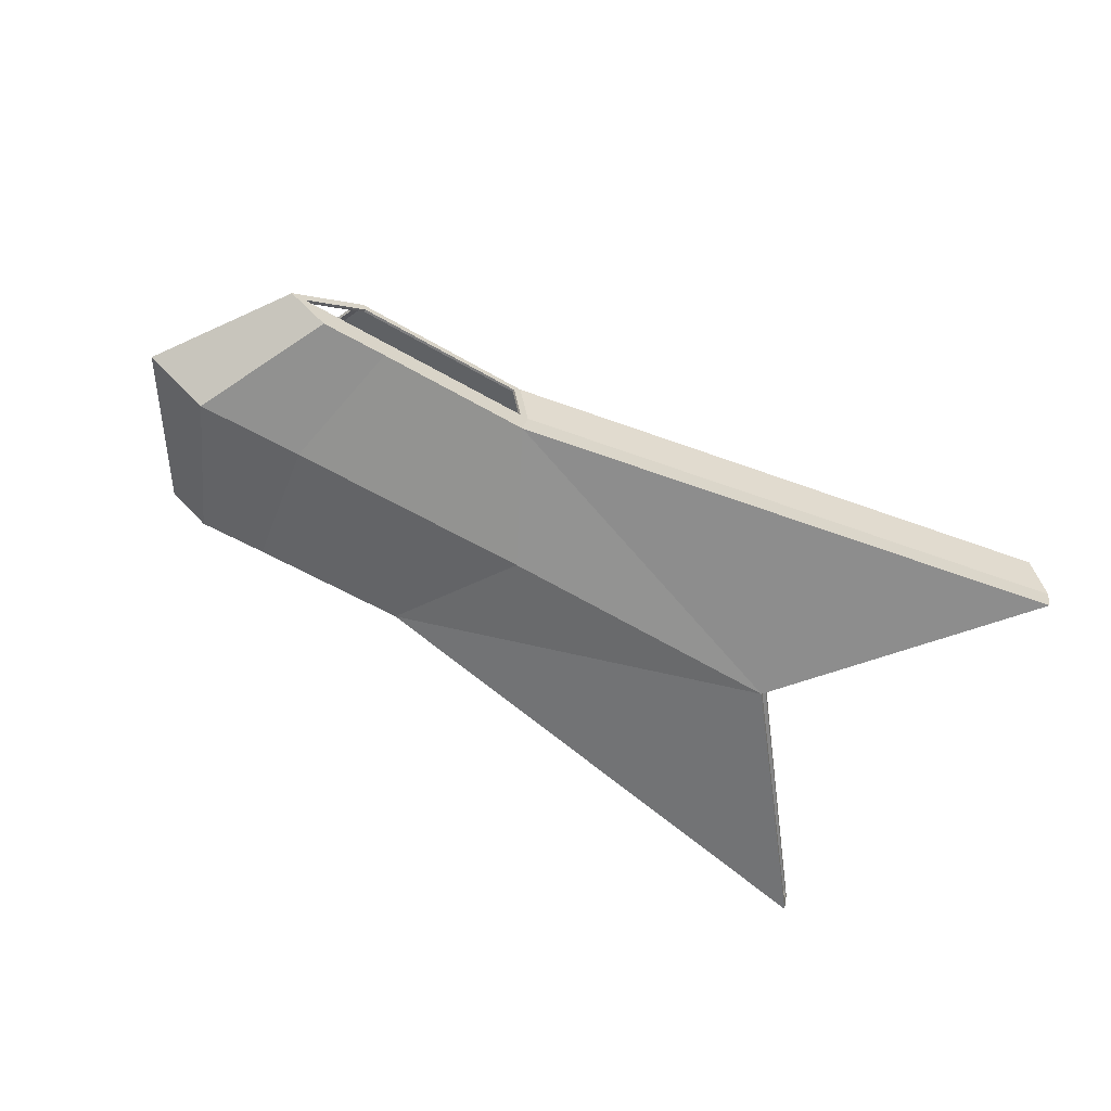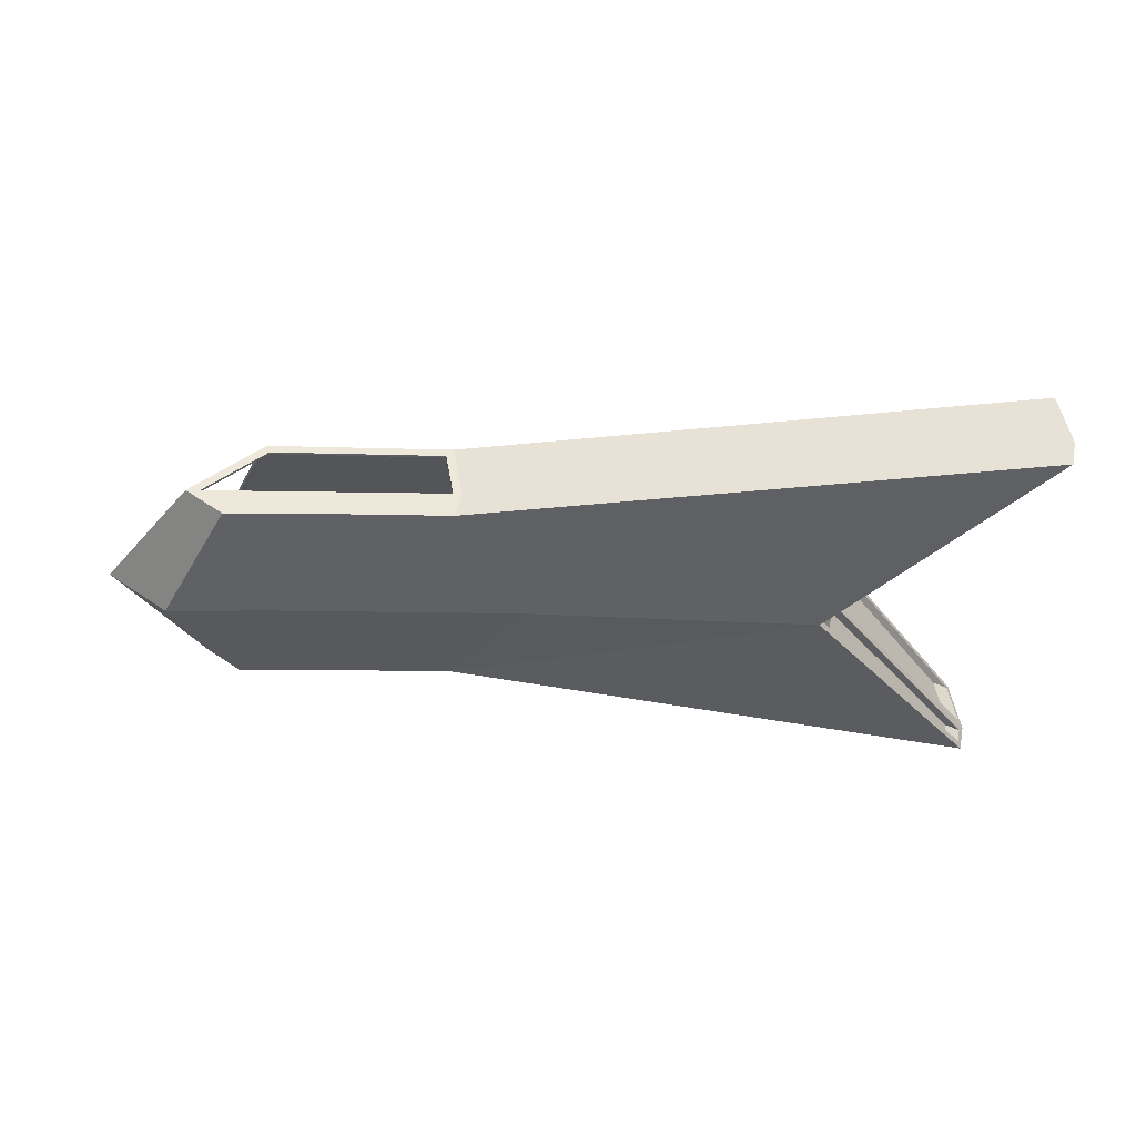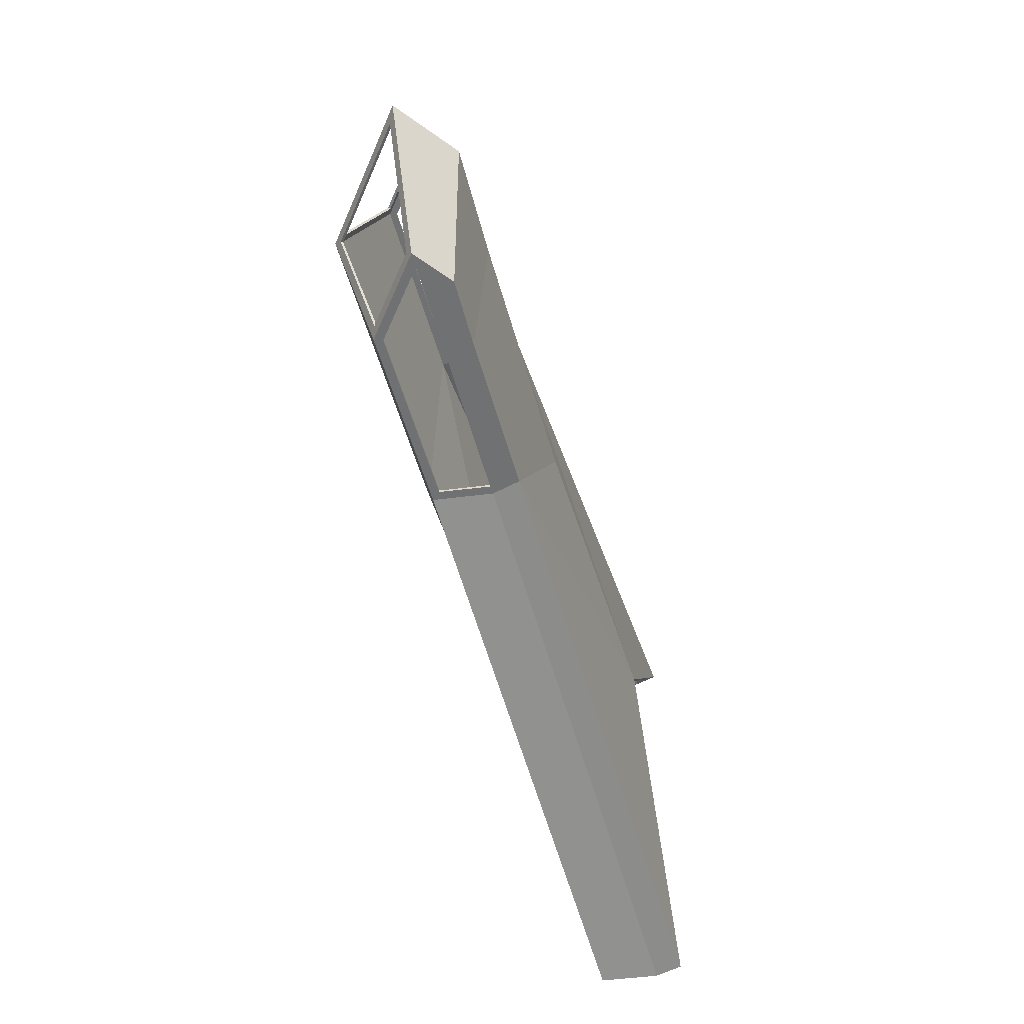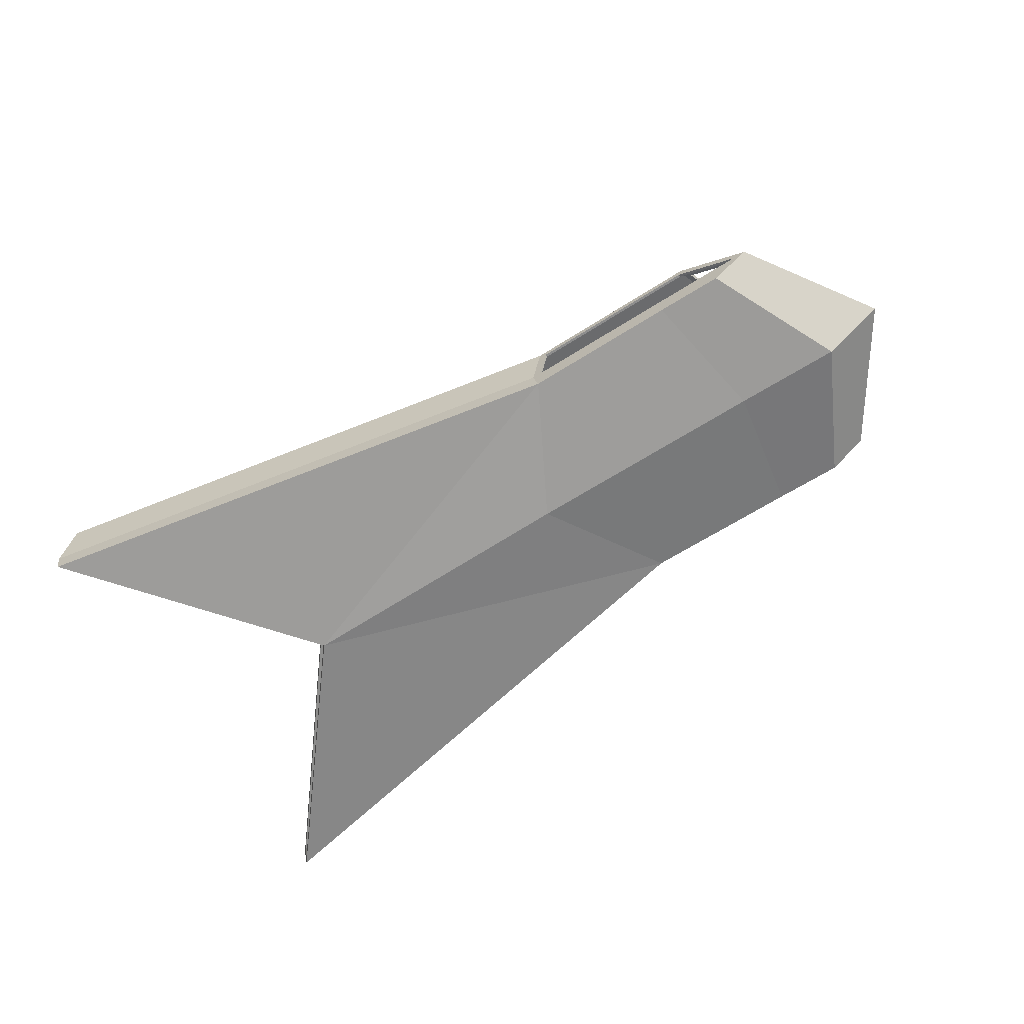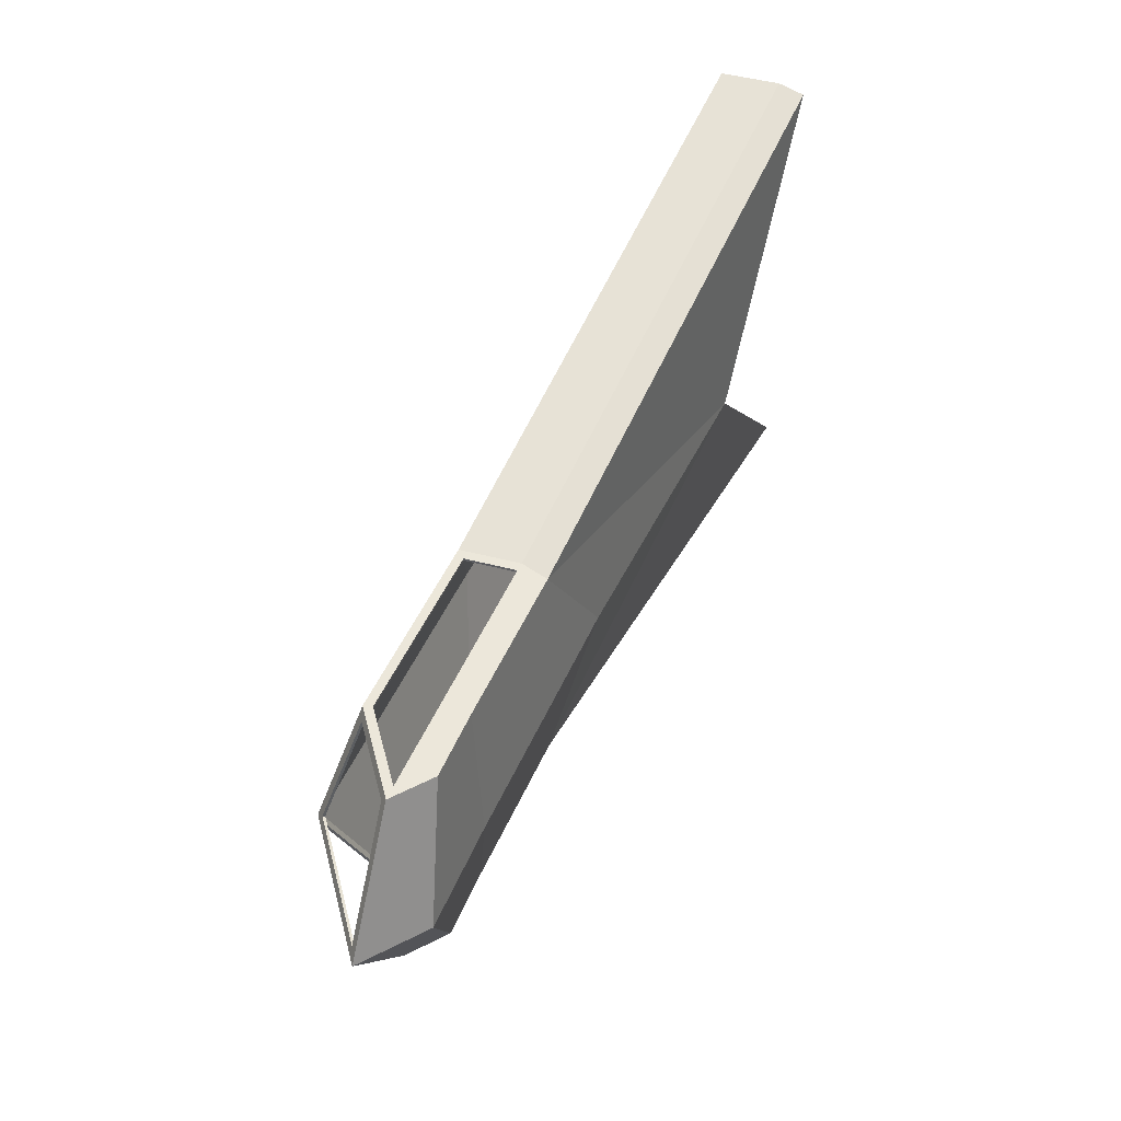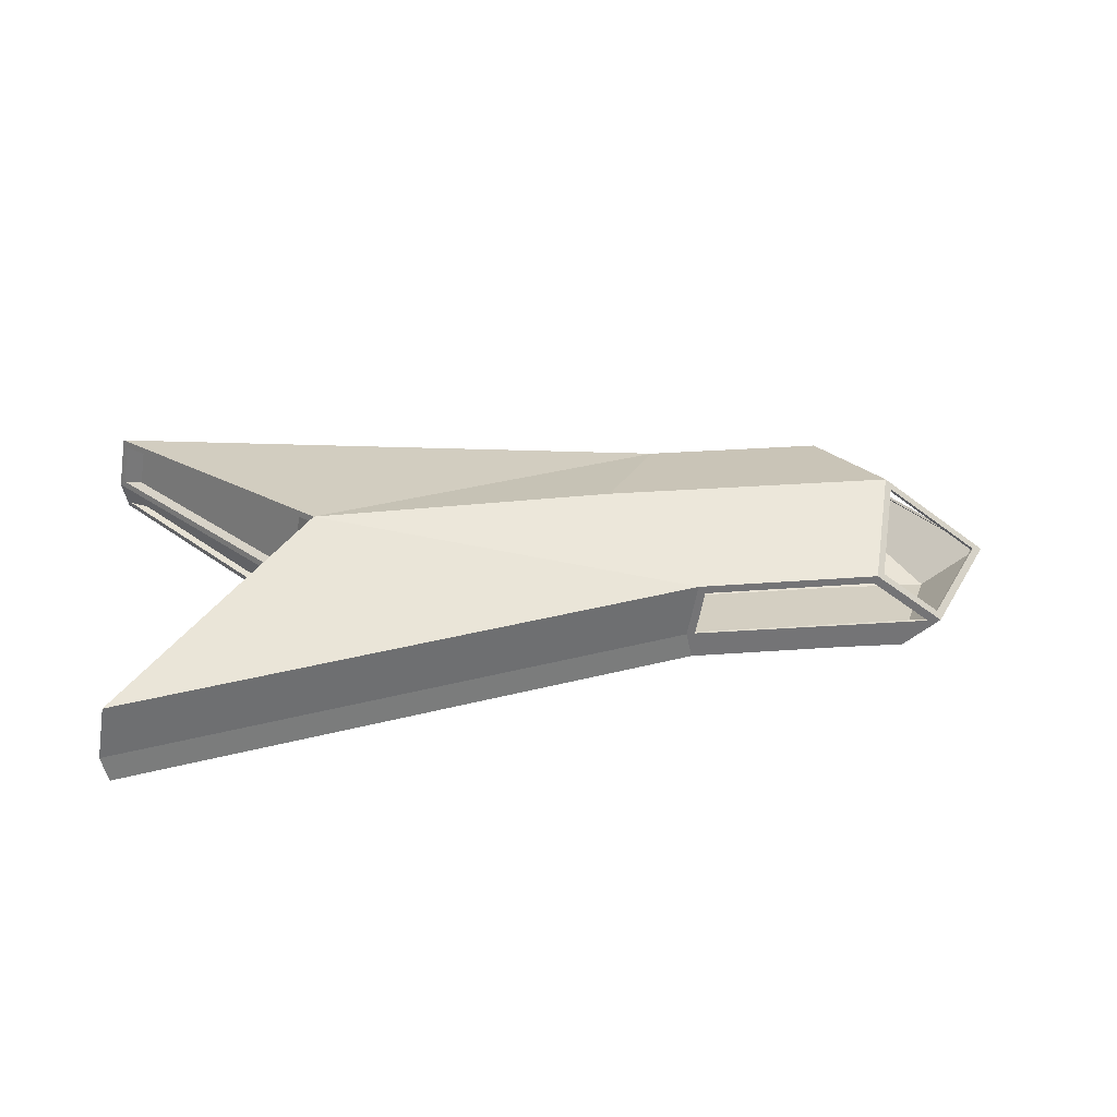
<metadata>
{"format":"obj","ext":"obj","renderer":"f3d","projection":"perspective","resolution":1024,"background":"white","views":[{"elev":-59.8,"azim":-31.6,"up":"+Y"},{"elev":-38.6,"azim":-3.7,"up":"+Y"},{"elev":-55.1,"azim":-72.5,"up":"+Z"},{"elev":-65.7,"azim":-146.9,"up":"+Y"},{"elev":51.0,"azim":-64.3,"up":"+Z"},{"elev":34.2,"azim":171.8,"up":"+Y"}]}
</metadata>
<code>
o Ship_Cube
v -3.397 0.05091 -5
v -3.397 0.05091 -4.9
v 6.054 0.412 -4.9
v 6.054 0.412 -5
v 5.723 2.293 -4.9
v 5.723 2.293 -5
v -0.9959 2.097 -4.9
v -0.9959 2.097 -5
v -3.789 0.187 -4.65
v -3.85 0.2577 -4.687
v -2.451 -1.022 -5
v -2.457 -0.936 -4.9
v 0.1126 -0.8878 -5
v 0.1089 -0.8017 -4.9
v 6.154 -0.6803 -5
v 6.162 -0.592 -4.898
v 6.386 0.406 -5
v 6.396 0.4058 -4.9
v 6.002 2.548 -4.899
v 5.996 2.627 -5
v -1.421 2.206 -4.65
v -1.481 2.276 -4.687
v 28.49 -0.6803 -9.346
v 28.25 -0.5916 -9.194
v 28.47 0.4425 -9.195
v 28.72 0.406 -9.346
v 28.09 2.549 -9.194
v 28.33 2.627 -9.346
v -3.927 0.0276 -5
v -3.818 0.03131 -4.9
v -6.774 0.05356 -0.3133
v -6.714 -0.01716 -0.2763
v -2.918 3.339 -0.3133
v -2.858 3.269 -0.2763
v -1.12 2.42 -5
v -1.107 2.342 -4.9
v 20.92 -1.063 -0.2074
v 20.83 -1.137 -0.2784
v 21.18 0.1395 -0.2074
v 21.11 0.2236 -0.2528
v 28.49 0.1436 -9.138
v 28.43 0.2271 -9.199
v 28.37 -0.4304 -9.138
v 28.3 -0.5045 -9.222
v 21.19 0.6652 -0.2068
v 21.11 0.6033 -0.2614
v 20.66 3.67 -0.2068
v 20.58 3.719 -0.2768
v 28.13 2.438 -9.219
v 28.2 2.389 -9.139
v 28.5 0.6693 -9.139
v 28.43 0.6079 -9.201
v 21.16 -1.027 -1.066
v 21.25 -0.9529 -1
v 21.4 0.1656 -1.045
v 21.47 0.08145 -1
v 21.39 0.7722 -1.05
v 21.47 0.8345 -0.9994
v 20.92 3.468 -1.066
v 21.01 3.419 -0.9994
v 27.58 -0.4828 -8.766
v 27.66 -0.4087 -8.681
v 27.7 0.1684 -8.747
v 27.76 0.08493 -8.681
v 27.69 0.7767 -8.749
v 27.76 0.838 -8.682
v 27.5 2.317 -8.682
v 27.43 2.366 -8.762
v -7.1 -0.1939 0
v -7.27 -0.2058 -0
v -4.856 -1.789 0
v -4.899 -1.891 0
v -0.7883 -1.575 0
v -0.7839 -1.676 0
v 8.916 -1.242 0
v 8.917 -1.342 0
v 8.665 3.866 0
v 8.662 3.968 0
v -2.713 3.537 0
v -2.763 3.635 -0
v -3.397 0.05091 4.9
v -3.397 0.05091 5
v 6.054 0.412 5
v 6.054 0.412 4.9
v 5.723 2.293 5
v 5.723 2.293 4.9
v -0.9959 2.097 5
v -0.9959 2.097 4.9
v -3.85 0.2577 4.687
v -3.789 0.187 4.65
v -2.457 -0.936 4.9
v -2.451 -1.022 5
v 0.1089 -0.8017 4.9
v 0.1126 -0.8878 5
v 6.162 -0.592 4.898
v 6.154 -0.6803 5
v 6.396 0.4058 4.9
v 6.386 0.406 5
v 5.996 2.627 5
v 6.002 2.548 4.899
v -1.481 2.276 4.687
v -1.421 2.206 4.65
v 20.69 -1.342 0
v 20.58 -1.241 0
v 20.94 0.4041 0.000117
v 21.07 0.4017 -0
v 20.33 3.866 -0
v 20.44 3.968 0
v 28.25 -0.5916 9.194
v 28.49 -0.6803 9.346
v 28.72 0.406 9.346
v 28.47 0.4425 9.195
v 28.33 2.627 9.346
v 28.09 2.549 9.194
v -3.818 0.03131 4.9
v -3.927 0.0276 5
v -6.714 -0.01716 0.2763
v -6.774 0.05356 0.3133
v -2.858 3.269 0.2763
v -2.918 3.339 0.3133
v -1.107 2.342 4.9
v -1.12 2.42 5
v 20.83 -1.137 0.2784
v 20.92 -1.063 0.2074
v 21.11 0.2236 0.2528
v 21.18 0.1395 0.2074
v 28.43 0.2271 9.199
v 28.49 0.1436 9.138
v 28.3 -0.5045 9.222
v 28.37 -0.4304 9.138
v 21.11 0.6033 0.2614
v 21.19 0.6652 0.2068
v 20.58 3.719 0.2768
v 20.66 3.67 0.2068
v 28.2 2.389 9.139
v 28.13 2.438 9.219
v 28.43 0.6079 9.201
v 28.5 0.6693 9.139
v 21.25 -0.9529 1
v 21.16 -1.027 1.066
v 21.47 0.08145 1
v 21.4 0.1656 1.045
v 21.47 0.8345 0.9994
v 21.39 0.7722 1.05
v 21.01 3.419 0.9994
v 20.92 3.468 1.066
v 27.66 -0.4087 8.681
v 27.58 -0.4828 8.766
v 27.76 0.08493 8.681
v 27.7 0.1684 8.747
v 27.76 0.838 8.682
v 27.69 0.7767 8.749
v 27.43 2.366 8.762
v 27.5 2.317 8.682
f 33 32 31
f 3 6 4
f 7 6 5
f 8 2 1
f 1 3 4
f 9 22 10
f 31 9 10
f 33 21 34
f 117 120 118
f 85 84 83
f 87 86 85
f 81 87 82
f 81 83 84
f 101 90 89
f 90 118 89
f 102 120 119
f 72 29 11
f 71 30 69
f 80 20 35
f 79 19 77
f 15 103 76
f 104 16 75
f 74 11 13
f 73 12 71
f 17 23 15
f 24 18 16
f 74 15 76
f 16 73 75
f 4 15 13
f 16 18 3
f 6 17 4
f 18 5 3
f 6 35 20
f 5 36 7
f 1 35 8
f 36 2 7
f 45 66 58
f 46 65 52
f 50 66 51
f 65 49 52
f 20 108 28
f 19 107 77
f 17 28 26
f 18 27 19
f 80 31 70
f 79 32 34
f 29 22 35
f 30 21 9
f 31 29 70
f 30 32 69
f 22 80 35
f 79 21 36
f 106 37 39
f 105 38 104
f 106 41 26
f 25 40 105
f 23 41 43
f 24 42 25
f 23 37 103
f 38 24 104
f 106 47 108
f 48 105 107
f 28 47 50
f 27 48 107
f 28 51 26
f 52 27 25
f 106 51 45
f 46 25 105
f 56 62 64
f 55 61 53
f 58 67 60
f 68 57 59
f 45 60 47
f 59 46 48
f 43 64 62
f 44 63 42
f 43 54 37
f 53 44 38
f 50 60 67
f 49 59 48
f 39 54 56
f 40 53 38
f 39 64 41
f 63 40 42
f 116 72 92
f 115 71 69
f 99 80 122
f 100 79 77
f 96 103 110
f 104 95 109
f 92 74 94
f 91 73 71
f 98 110 111
f 109 97 112
f 74 96 94
f 95 73 93
f 94 96 83
f 81 84 93
f 85 98 99
f 97 86 100
f 122 85 99
f 121 86 88
f 82 122 116
f 121 81 115
f 151 132 143
f 152 131 137
f 135 151 154
f 152 136 153
f 108 99 113
f 107 100 77
f 113 98 111
f 114 97 100
f 118 80 70
f 117 79 119
f 101 116 122
f 102 115 90
f 118 116 89
f 115 117 90
f 101 80 120
f 79 102 119
f 124 106 126
f 123 105 104
f 106 128 126
f 125 112 105
f 128 110 130
f 127 109 112
f 110 124 130
f 123 109 129
f 106 134 132
f 133 105 131
f 134 113 135
f 133 114 107
f 113 138 135
f 137 114 136
f 138 106 132
f 131 112 137
f 147 141 149
f 148 142 140
f 143 154 151
f 153 144 152
f 132 145 143
f 146 131 144
f 149 130 147
f 150 129 127
f 130 139 147
f 140 129 148
f 145 135 154
f 146 136 133
f 139 126 141
f 140 125 123
f 126 149 141
f 150 125 142
f 33 34 32
f 3 5 6
f 7 8 6
f 8 7 2
f 1 2 3
f 9 21 22
f 31 32 9
f 33 22 21
f 117 119 120
f 85 86 84
f 87 88 86
f 81 88 87
f 81 82 83
f 101 102 90
f 90 117 118
f 102 101 120
f 72 70 29
f 71 12 30
f 80 78 20
f 79 36 19
f 15 23 103
f 104 24 16
f 74 72 11
f 73 14 12
f 17 26 23
f 24 25 18
f 74 13 15
f 16 14 73
f 29 1 11
f 1 4 13
f 4 17 15
f 13 11 1
f 3 2 14
f 2 30 12
f 14 2 12
f 14 16 3
f 6 20 17
f 18 19 5
f 6 8 35
f 5 19 36
f 1 29 35
f 36 30 2
f 45 51 66
f 46 57 65
f 50 67 66
f 65 68 49
f 20 78 108
f 19 27 107
f 17 20 28
f 18 25 27
f 80 33 31
f 79 69 32
f 29 10 22
f 30 36 21
f 31 10 29
f 30 9 32
f 22 33 80
f 79 34 21
f 106 103 37
f 105 40 38
f 106 39 41
f 25 42 40
f 23 26 41
f 24 44 42
f 23 43 37
f 38 44 24
f 106 45 47
f 48 46 105
f 28 108 47
f 27 49 48
f 28 50 51
f 52 49 27
f 106 26 51
f 46 52 25
f 56 54 62
f 55 63 61
f 58 66 67
f 68 65 57
f 45 58 60
f 59 57 46
f 43 41 64
f 44 61 63
f 43 62 54
f 53 61 44
f 50 47 60
f 49 68 59
f 39 37 54
f 40 55 53
f 39 56 64
f 63 55 40
f 116 70 72
f 115 91 71
f 99 78 80
f 100 121 79
f 96 76 103
f 104 75 95
f 92 72 74
f 91 93 73
f 98 96 110
f 109 95 97
f 74 76 96
f 95 75 73
f 96 98 83
f 83 82 94
f 82 116 92
f 94 82 92
f 84 97 95
f 93 91 81
f 91 115 81
f 84 95 93
f 85 83 98
f 97 84 86
f 122 87 85
f 121 100 86
f 82 87 122
f 121 88 81
f 151 138 132
f 152 144 131
f 135 138 151
f 152 137 136
f 108 78 99
f 107 114 100
f 113 99 98
f 114 112 97
f 118 120 80
f 117 69 79
f 101 89 116
f 102 121 115
f 118 70 116
f 115 69 117
f 101 122 80
f 79 121 102
f 124 103 106
f 123 125 105
f 106 111 128
f 125 127 112
f 128 111 110
f 127 129 109
f 110 103 124
f 123 104 109
f 106 108 134
f 133 107 105
f 134 108 113
f 133 136 114
f 113 111 138
f 137 112 114
f 138 111 106
f 131 105 112
f 147 139 141
f 148 150 142
f 143 145 154
f 153 146 144
f 132 134 145
f 146 133 131
f 149 128 130
f 150 148 129
f 130 124 139
f 140 123 129
f 145 134 135
f 146 153 136
f 139 124 126
f 140 142 125
f 126 128 149
f 150 127 125

</code>
